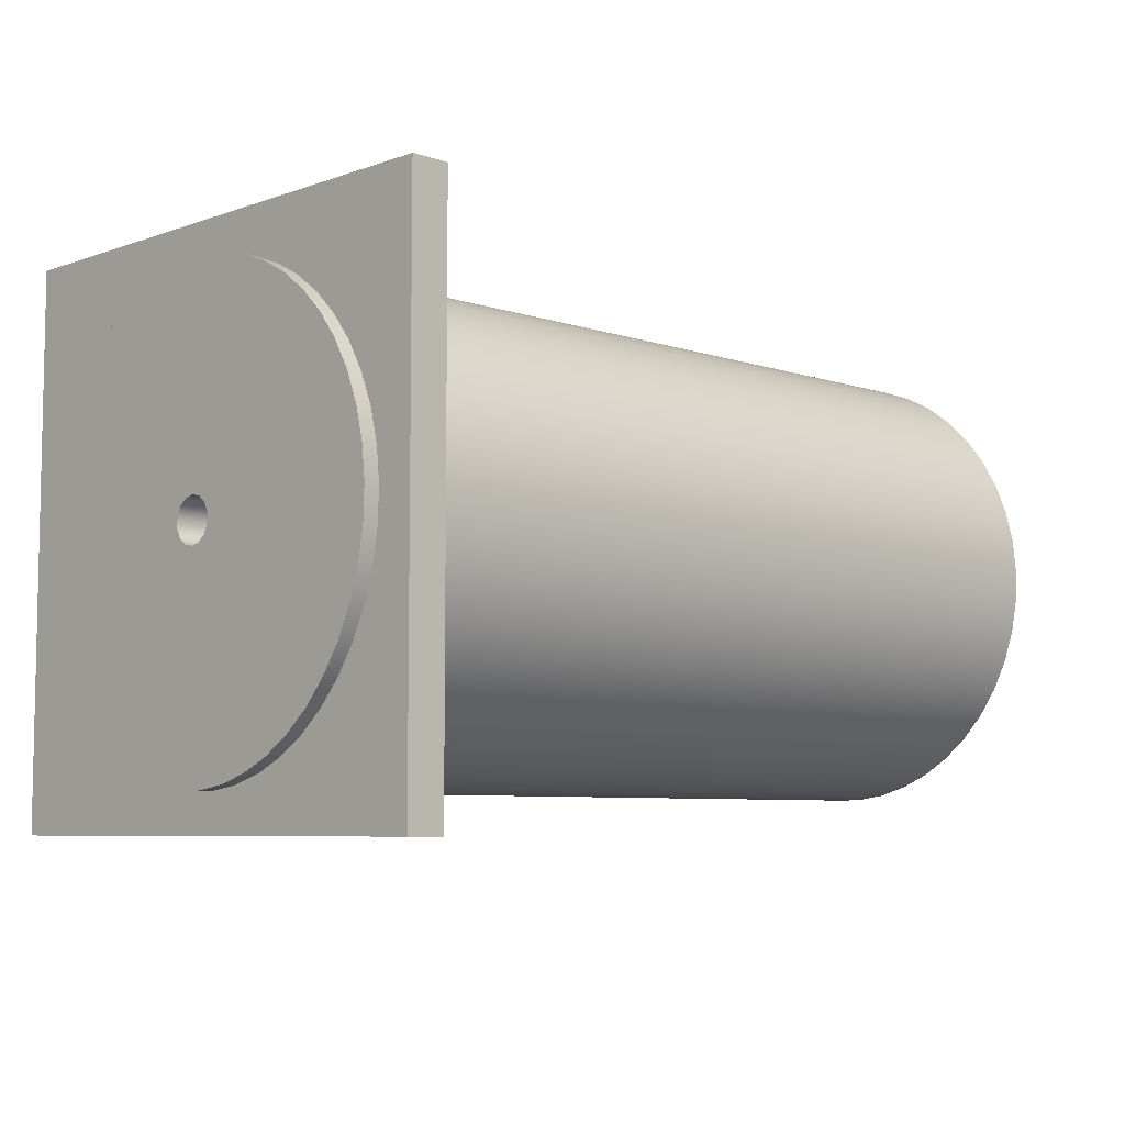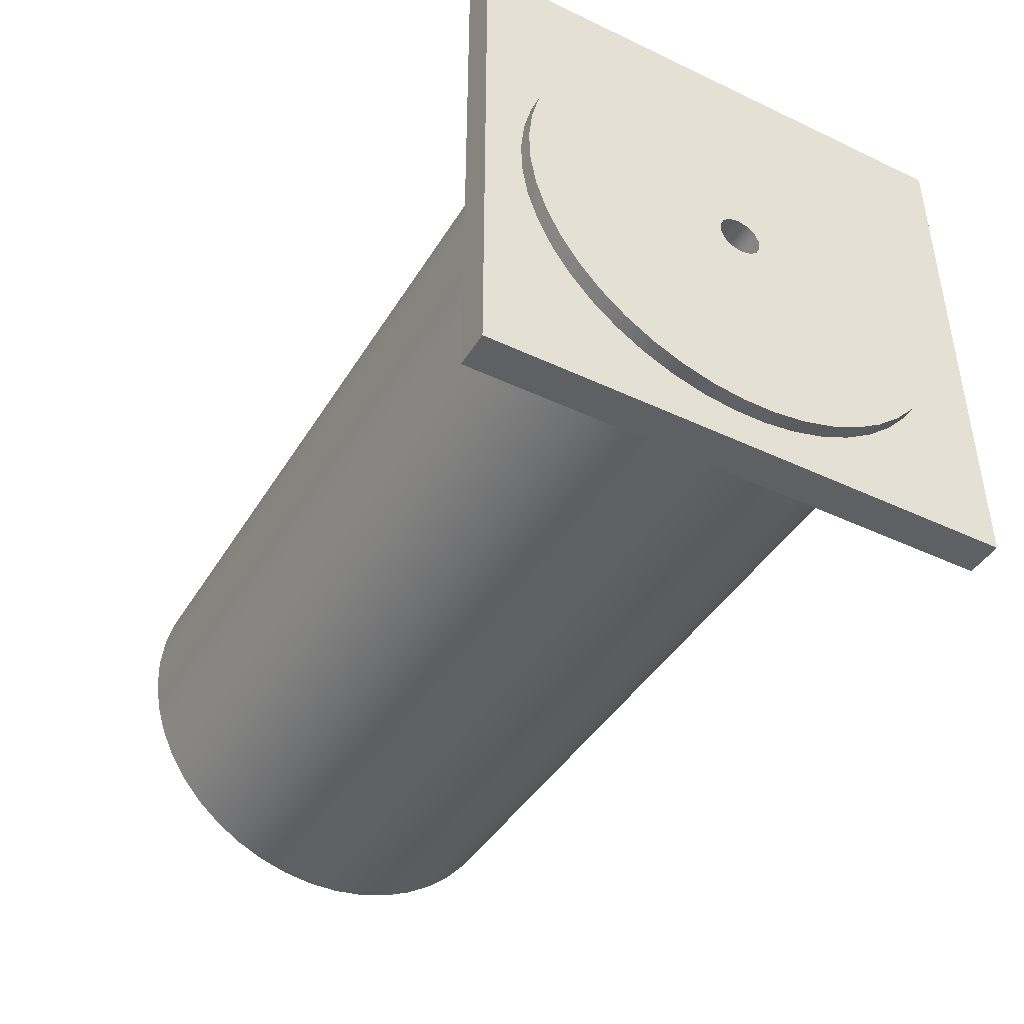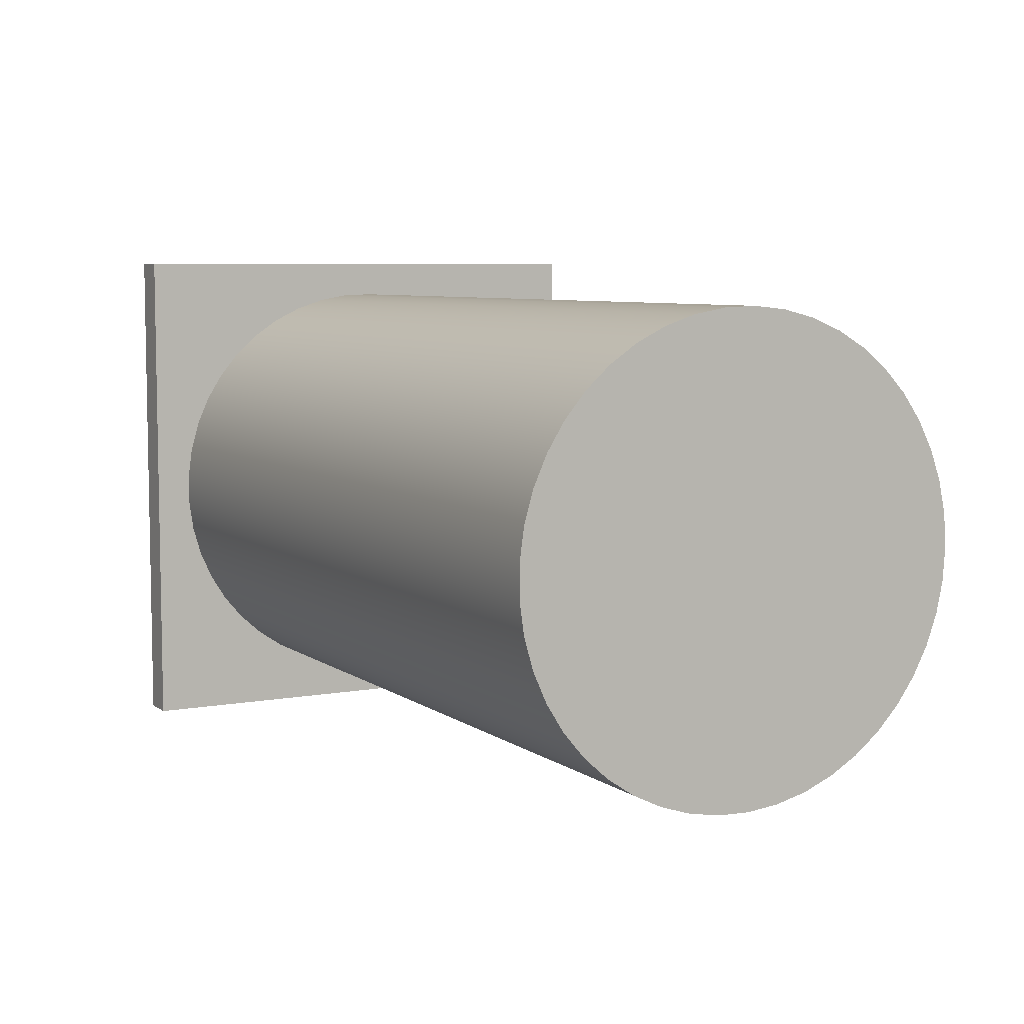
<metadata>
{"format":"obj","ext":"obj","renderer":"f3d","projection":"perspective","resolution":1024,"background":"white","views":[{"elev":-6.7,"azim":135.6,"up":"+Z"},{"elev":-42.7,"azim":60.7,"up":"+Z"},{"elev":6.8,"azim":-118.2,"up":"+Y"}]}
</metadata>
<code>
v 11.2 -3.6 -3.6
v 11.2 3.6 -3.6
v 11.7 3.6 -3.6
v 11.7 -3.6 -3.6
v 9.8 -3.674e-17 0.3
v 9.8 0.1302 0.2703
v 9.8 0.2345 0.187
v 9.8 0.2925 0.06676
v 9.8 0.2925 -0.06676
v 9.8 0.2345 -0.187
v 9.8 0.1302 -0.2703
v 9.8 0 -0.3
v 9.8 -0.1302 -0.2703
v 9.8 -0.2345 -0.187
v 9.8 -0.2925 -0.06676
v 9.8 -0.2925 0.06676
v 9.8 -0.2345 0.187
v 9.8 -0.1302 0.2703
v 11.9 -3.674e-17 0.3
v 11.9 -0.1302 0.2703
v 11.9 -0.2345 0.187
v 11.9 -0.2925 0.06676
v 11.9 -0.2925 -0.06676
v 11.9 -0.2345 -0.187
v 11.9 -0.1302 -0.2703
v 11.9 0 -0.3
v 11.9 0.1302 -0.2703
v 11.9 0.2345 -0.187
v 11.9 0.2925 -0.06676
v 11.9 0.2925 0.06676
v 11.9 0.2345 0.187
v 11.9 0.1302 0.2703
v 9.8 -3.674e-17 0.3
v 11.9 -3.674e-17 0.3
v 11.9 -3.674e-17 0.3
v 11.9 0.1302 0.2703
v 11.9 0.2345 0.187
v 11.9 0.2925 0.06676
v 11.9 0.2925 -0.06676
v 11.9 0.2345 -0.187
v 11.9 0.1302 -0.2703
v 11.9 0 -0.3
v 11.9 -0.1302 -0.2703
v 11.9 -0.2345 -0.187
v 11.9 -0.2925 -0.06676
v 11.9 -0.2925 0.06676
v 11.9 -0.2345 0.187
v 11.9 -0.1302 0.2703
v 11.9 -3.796e-16 3.1
v 11.9 -0.4314 3.07
v 11.9 -0.8545 2.98
v 11.9 -1.261 2.832
v 11.9 -1.643 2.629
v 11.9 -1.993 2.375
v 11.9 -2.304 2.074
v 11.9 -2.57 1.733
v 11.9 -2.786 1.359
v 11.9 -2.948 0.958
v 11.9 -3.053 0.5383
v 11.9 -3.098 0.1082
v 11.9 -3.083 -0.324
v 11.9 -3.008 -0.75
v 11.9 -2.874 -1.161
v 11.9 -2.685 -1.55
v 11.9 -2.443 -1.909
v 11.9 -2.153 -2.23
v 11.9 -1.822 -2.508
v 11.9 -1.455 -2.737
v 11.9 -1.06 -2.913
v 11.9 -0.6445 -3.032
v 11.9 -0.2162 -3.092
v 11.9 0.2162 -3.092
v 11.9 0.6445 -3.032
v 11.9 1.06 -2.913
v 11.9 1.455 -2.737
v 11.9 1.822 -2.508
v 11.9 2.153 -2.23
v 11.9 2.443 -1.909
v 11.9 2.685 -1.55
v 11.9 2.874 -1.161
v 11.9 3.008 -0.75
v 11.9 3.083 -0.324
v 11.9 3.098 0.1082
v 11.9 3.053 0.5383
v 11.9 2.948 0.958
v 11.9 2.786 1.359
v 11.9 2.57 1.733
v 11.9 2.304 2.074
v 11.9 1.993 2.375
v 11.9 1.643 2.629
v 11.9 1.261 2.832
v 11.9 0.8545 2.98
v 11.9 0.4314 3.07
v 9.8 -3.674e-17 0.3
v 9.8 -0.1302 0.2703
v 9.8 -0.2345 0.187
v 9.8 -0.2925 0.06676
v 9.8 -0.2925 -0.06676
v 9.8 -0.2345 -0.187
v 9.8 -0.1302 -0.2703
v 9.8 0 -0.3
v 9.8 0.1302 -0.2703
v 9.8 0.2345 -0.187
v 9.8 0.2925 -0.06676
v 9.8 0.2925 0.06676
v 9.8 0.2345 0.187
v 9.8 0.1302 0.2703
v 11.2 -3.6 -3.6
v 11.2 -3.6 3.6
v 11.2 3.6 3.6
v 11.2 3.6 -3.6
v 11.2 -3.796e-16 3.1
v 11.2 -0.4314 3.07
v 11.2 -0.8545 2.98
v 11.2 -1.261 2.832
v 11.2 -1.643 2.629
v 11.2 -1.993 2.375
v 11.2 -2.304 2.074
v 11.2 -2.57 1.733
v 11.2 -2.786 1.359
v 11.2 -2.948 0.958
v 11.2 -3.053 0.5383
v 11.2 -3.098 0.1082
v 11.2 -3.083 -0.324
v 11.2 -3.008 -0.75
v 11.2 -2.874 -1.161
v 11.2 -2.685 -1.55
v 11.2 -2.443 -1.909
v 11.2 -2.153 -2.23
v 11.2 -1.822 -2.508
v 11.2 -1.455 -2.737
v 11.2 -1.06 -2.913
v 11.2 -0.6445 -3.032
v 11.2 -0.2162 -3.092
v 11.2 0.2162 -3.092
v 11.2 0.6445 -3.032
v 11.2 1.06 -2.913
v 11.2 1.455 -2.737
v 11.2 1.822 -2.508
v 11.2 2.153 -2.23
v 11.2 2.443 -1.909
v 11.2 2.685 -1.55
v 11.2 2.874 -1.161
v 11.2 3.008 -0.75
v 11.2 3.083 -0.324
v 11.2 3.098 0.1082
v 11.2 3.053 0.5383
v 11.2 2.948 0.958
v 11.2 2.786 1.359
v 11.2 2.57 1.733
v 11.2 2.304 2.074
v 11.2 1.993 2.375
v 11.2 1.643 2.629
v 11.2 1.261 2.832
v 11.2 0.8545 2.98
v 11.2 0.4314 3.07
v 11.2 -3.796e-16 3.1
v 11.2 0.4314 3.07
v 11.2 0.8545 2.98
v 11.2 1.261 2.832
v 11.2 1.643 2.629
v 11.2 1.993 2.375
v 11.2 2.304 2.074
v 11.2 2.57 1.733
v 11.2 2.786 1.359
v 11.2 2.948 0.958
v 11.2 3.053 0.5383
v 11.2 3.098 0.1082
v 11.2 3.083 -0.324
v 11.2 3.008 -0.75
v 11.2 2.874 -1.161
v 11.2 2.685 -1.55
v 11.2 2.443 -1.909
v 11.2 2.153 -2.23
v 11.2 1.822 -2.508
v 11.2 1.455 -2.737
v 11.2 1.06 -2.913
v 11.2 0.6445 -3.032
v 11.2 0.2162 -3.092
v 11.2 -0.2162 -3.092
v 11.2 -0.6445 -3.032
v 11.2 -1.06 -2.913
v 11.2 -1.455 -2.737
v 11.2 -1.822 -2.508
v 11.2 -2.153 -2.23
v 11.2 -2.443 -1.909
v 11.2 -2.685 -1.55
v 11.2 -2.874 -1.161
v 11.2 -3.008 -0.75
v 11.2 -3.083 -0.324
v 11.2 -3.098 0.1082
v 11.2 -3.053 0.5383
v 11.2 -2.948 0.958
v 11.2 -2.786 1.359
v 11.2 -2.57 1.733
v 11.2 -2.304 2.074
v 11.2 -1.993 2.375
v 11.2 -1.643 2.629
v 11.2 -1.261 2.832
v 11.2 -0.8545 2.98
v 11.2 -0.4314 3.07
v 0 -3.796e-16 3.1
v 0 -0.4314 3.07
v 0 -0.8545 2.98
v 0 -1.261 2.832
v 0 -1.643 2.629
v 0 -1.993 2.375
v 0 -2.304 2.074
v 0 -2.57 1.733
v 0 -2.786 1.359
v 0 -2.948 0.958
v 0 -3.053 0.5383
v 0 -3.098 0.1082
v 0 -3.083 -0.324
v 0 -3.008 -0.75
v 0 -2.874 -1.161
v 0 -2.685 -1.55
v 0 -2.443 -1.909
v 0 -2.153 -2.23
v 0 -1.822 -2.508
v 0 -1.455 -2.737
v 0 -1.06 -2.913
v 0 -0.6445 -3.032
v 0 -0.2162 -3.092
v 0 0.2162 -3.092
v 0 0.6445 -3.032
v 0 1.06 -2.913
v 0 1.455 -2.737
v 0 1.822 -2.508
v 0 2.153 -2.23
v 0 2.443 -1.909
v 0 2.685 -1.55
v 0 2.874 -1.161
v 0 3.008 -0.75
v 0 3.083 -0.324
v 0 3.098 0.1082
v 0 3.053 0.5383
v 0 2.948 0.958
v 0 2.786 1.359
v 0 2.57 1.733
v 0 2.304 2.074
v 0 1.993 2.375
v 0 1.643 2.629
v 0 1.261 2.832
v 0 0.8545 2.98
v 0 0.4314 3.07
v 0 -3.796e-16 3.1
v 11.2 -3.796e-16 3.1
v 11.2 3.6 3.6
v 11.2 -3.6 3.6
v 11.7 -3.6 3.6
v 11.7 3.6 3.6
v 11.2 3.6 -3.6
v 11.2 3.6 3.6
v 11.7 3.6 3.6
v 11.7 3.6 -3.6
v 0 -3.796e-16 3.1
v 0 0.4314 3.07
v 0 0.8545 2.98
v 0 1.261 2.832
v 0 1.643 2.629
v 0 1.993 2.375
v 0 2.304 2.074
v 0 2.57 1.733
v 0 2.786 1.359
v 0 2.948 0.958
v 0 3.053 0.5383
v 0 3.098 0.1082
v 0 3.083 -0.324
v 0 3.008 -0.75
v 0 2.874 -1.161
v 0 2.685 -1.55
v 0 2.443 -1.909
v 0 2.153 -2.23
v 0 1.822 -2.508
v 0 1.455 -2.737
v 0 1.06 -2.913
v 0 0.6445 -3.032
v 0 0.2162 -3.092
v 0 -0.2162 -3.092
v 0 -0.6445 -3.032
v 0 -1.06 -2.913
v 0 -1.455 -2.737
v 0 -1.822 -2.508
v 0 -2.153 -2.23
v 0 -2.443 -1.909
v 0 -2.685 -1.55
v 0 -2.874 -1.161
v 0 -3.008 -0.75
v 0 -3.083 -0.324
v 0 -3.098 0.1082
v 0 -3.053 0.5383
v 0 -2.948 0.958
v 0 -2.786 1.359
v 0 -2.57 1.733
v 0 -2.304 2.074
v 0 -1.993 2.375
v 0 -1.643 2.629
v 0 -1.261 2.832
v 0 -0.8545 2.98
v 0 -0.4314 3.07
v 11.2 -3.6 3.6
v 11.2 -3.6 -3.6
v 11.7 -3.6 -3.6
v 11.7 -3.6 3.6
v 11.9 -3.796e-16 3.1
v 11.9 0.4314 3.07
v 11.9 0.8545 2.98
v 11.9 1.261 2.832
v 11.9 1.643 2.629
v 11.9 1.993 2.375
v 11.9 2.304 2.074
v 11.9 2.57 1.733
v 11.9 2.786 1.359
v 11.9 2.948 0.958
v 11.9 3.053 0.5383
v 11.9 3.098 0.1082
v 11.9 3.083 -0.324
v 11.9 3.008 -0.75
v 11.9 2.874 -1.161
v 11.9 2.685 -1.55
v 11.9 2.443 -1.909
v 11.9 2.153 -2.23
v 11.9 1.822 -2.508
v 11.9 1.455 -2.737
v 11.9 1.06 -2.913
v 11.9 0.6445 -3.032
v 11.9 0.2162 -3.092
v 11.9 -0.2162 -3.092
v 11.9 -0.6445 -3.032
v 11.9 -1.06 -2.913
v 11.9 -1.455 -2.737
v 11.9 -1.822 -2.508
v 11.9 -2.153 -2.23
v 11.9 -2.443 -1.909
v 11.9 -2.685 -1.55
v 11.9 -2.874 -1.161
v 11.9 -3.008 -0.75
v 11.9 -3.083 -0.324
v 11.9 -3.098 0.1082
v 11.9 -3.053 0.5383
v 11.9 -2.948 0.958
v 11.9 -2.786 1.359
v 11.9 -2.57 1.733
v 11.9 -2.304 2.074
v 11.9 -1.993 2.375
v 11.9 -1.643 2.629
v 11.9 -1.261 2.832
v 11.9 -0.8545 2.98
v 11.9 -0.4314 3.07
v 11.7 -3.796e-16 3.1
v 11.7 -0.4314 3.07
v 11.7 -0.8545 2.98
v 11.7 -1.261 2.832
v 11.7 -1.643 2.629
v 11.7 -1.993 2.375
v 11.7 -2.304 2.074
v 11.7 -2.57 1.733
v 11.7 -2.786 1.359
v 11.7 -2.948 0.958
v 11.7 -3.053 0.5383
v 11.7 -3.098 0.1082
v 11.7 -3.083 -0.324
v 11.7 -3.008 -0.75
v 11.7 -2.874 -1.161
v 11.7 -2.685 -1.55
v 11.7 -2.443 -1.909
v 11.7 -2.153 -2.23
v 11.7 -1.822 -2.508
v 11.7 -1.455 -2.737
v 11.7 -1.06 -2.913
v 11.7 -0.6445 -3.032
v 11.7 -0.2162 -3.092
v 11.7 0.2162 -3.092
v 11.7 0.6445 -3.032
v 11.7 1.06 -2.913
v 11.7 1.455 -2.737
v 11.7 1.822 -2.508
v 11.7 2.153 -2.23
v 11.7 2.443 -1.909
v 11.7 2.685 -1.55
v 11.7 2.874 -1.161
v 11.7 3.008 -0.75
v 11.7 3.083 -0.324
v 11.7 3.098 0.1082
v 11.7 3.053 0.5383
v 11.7 2.948 0.958
v 11.7 2.786 1.359
v 11.7 2.57 1.733
v 11.7 2.304 2.074
v 11.7 1.993 2.375
v 11.7 1.643 2.629
v 11.7 1.261 2.832
v 11.7 0.8545 2.98
v 11.7 0.4314 3.07
v 11.7 -3.796e-16 3.1
v 11.9 -3.796e-16 3.1
v 11.7 -3.796e-16 3.1
v 11.7 0.4314 3.07
v 11.7 0.8545 2.98
v 11.7 1.261 2.832
v 11.7 1.643 2.629
v 11.7 1.993 2.375
v 11.7 2.304 2.074
v 11.7 2.57 1.733
v 11.7 2.786 1.359
v 11.7 2.948 0.958
v 11.7 3.053 0.5383
v 11.7 3.098 0.1082
v 11.7 3.083 -0.324
v 11.7 3.008 -0.75
v 11.7 2.874 -1.161
v 11.7 2.685 -1.55
v 11.7 2.443 -1.909
v 11.7 2.153 -2.23
v 11.7 1.822 -2.508
v 11.7 1.455 -2.737
v 11.7 1.06 -2.913
v 11.7 0.6445 -3.032
v 11.7 0.2162 -3.092
v 11.7 -0.2162 -3.092
v 11.7 -0.6445 -3.032
v 11.7 -1.06 -2.913
v 11.7 -1.455 -2.737
v 11.7 -1.822 -2.508
v 11.7 -2.153 -2.23
v 11.7 -2.443 -1.909
v 11.7 -2.685 -1.55
v 11.7 -2.874 -1.161
v 11.7 -3.008 -0.75
v 11.7 -3.083 -0.324
v 11.7 -3.098 0.1082
v 11.7 -3.053 0.5383
v 11.7 -2.948 0.958
v 11.7 -2.786 1.359
v 11.7 -2.57 1.733
v 11.7 -2.304 2.074
v 11.7 -1.993 2.375
v 11.7 -1.643 2.629
v 11.7 -1.261 2.832
v 11.7 -0.8545 2.98
v 11.7 -0.4314 3.07
v 11.7 -3.6 3.6
v 11.7 -3.6 -3.6
v 11.7 3.6 -3.6
v 11.7 3.6 3.6
f 1 2 4
f 4 2 3
f 6 32 5
f 5 32 34
f 33 19 18
f 18 19 20
f 18 20 17
f 17 20 21
f 17 21 16
f 16 21 22
f 16 22 15
f 15 22 23
f 15 23 14
f 14 23 24
f 14 24 13
f 13 24 25
f 13 25 12
f 12 25 26
f 12 26 11
f 11 26 27
f 11 27 10
f 10 27 28
f 10 28 9
f 9 28 29
f 9 29 8
f 8 29 30
f 8 30 7
f 7 30 31
f 7 31 6
f 6 31 32
f 36 92 35
f 35 92 93
f 35 93 49
f 37 89 36
f 36 89 90
f 36 90 91
f 38 86 37
f 37 86 87
f 37 87 88
f 39 83 38
f 38 83 84
f 38 84 85
f 40 80 39
f 39 80 81
f 39 81 82
f 41 76 40
f 40 76 77
f 40 77 78
f 42 73 41
f 41 73 74
f 41 74 75
f 43 70 42
f 42 70 71
f 42 71 72
f 44 67 43
f 43 67 68
f 43 68 69
f 45 63 44
f 44 63 64
f 44 64 65
f 46 60 45
f 45 60 61
f 45 61 62
f 47 52 46
f 46 52 53
f 46 53 54
f 52 47 51
f 51 47 48
f 51 48 35
f 49 50 35
f 35 50 51
f 54 55 46
f 46 55 56
f 46 56 57
f 57 58 46
f 46 58 59
f 46 59 60
f 62 63 45
f 65 66 44
f 44 66 67
f 69 70 43
f 72 73 42
f 75 76 41
f 78 79 40
f 40 79 80
f 82 83 39
f 85 86 38
f 88 89 37
f 91 92 36
f 95 100 94
f 94 100 101
f 94 101 107
f 107 101 102
f 107 102 106
f 106 102 103
f 106 103 105
f 105 103 104
f 100 95 99
f 99 95 96
f 99 96 98
f 98 96 97
f 109 123 108
f 108 123 124
f 108 124 125
f 110 112 109
f 109 112 113
f 109 113 114
f 111 146 110
f 110 146 147
f 110 147 148
f 108 135 111
f 111 135 136
f 111 136 137
f 114 115 109
f 109 115 116
f 109 116 117
f 117 118 109
f 109 118 119
f 109 119 120
f 120 121 109
f 109 121 122
f 109 122 123
f 125 126 108
f 108 126 127
f 108 127 128
f 128 129 108
f 108 129 130
f 108 130 131
f 131 132 108
f 108 132 133
f 108 133 134
f 134 135 108
f 137 138 111
f 111 138 139
f 111 139 140
f 140 141 111
f 111 141 142
f 111 142 143
f 143 144 111
f 111 144 145
f 111 145 146
f 148 149 110
f 110 149 150
f 110 150 151
f 151 152 110
f 110 152 153
f 110 153 154
f 154 155 110
f 110 155 156
f 110 156 112
f 158 246 157
f 157 246 247
f 248 202 201
f 201 202 203
f 201 203 200
f 200 203 204
f 200 204 199
f 199 204 205
f 199 205 198
f 198 205 206
f 198 206 197
f 197 206 207
f 197 207 196
f 196 207 208
f 196 208 195
f 195 208 209
f 195 209 194
f 194 209 210
f 194 210 193
f 193 210 211
f 193 211 192
f 192 211 212
f 192 212 191
f 191 212 213
f 191 213 190
f 190 213 214
f 190 214 189
f 189 214 215
f 189 215 188
f 188 215 216
f 188 216 187
f 187 216 217
f 187 217 186
f 186 217 218
f 186 218 185
f 185 218 219
f 185 219 184
f 184 219 220
f 184 220 183
f 183 220 221
f 183 221 182
f 182 221 222
f 182 222 181
f 181 222 223
f 181 223 180
f 180 223 224
f 180 224 179
f 179 224 225
f 179 225 178
f 178 225 226
f 178 226 177
f 177 226 227
f 177 227 176
f 176 227 228
f 176 228 175
f 175 228 229
f 175 229 174
f 174 229 230
f 174 230 173
f 173 230 231
f 173 231 172
f 172 231 232
f 172 232 171
f 171 232 233
f 171 233 170
f 170 233 234
f 170 234 169
f 169 234 235
f 169 235 168
f 168 235 236
f 168 236 167
f 167 236 237
f 167 237 166
f 166 237 238
f 166 238 165
f 165 238 239
f 165 239 164
f 164 239 240
f 164 240 163
f 163 240 241
f 163 241 162
f 162 241 242
f 162 242 161
f 161 242 243
f 161 243 160
f 160 243 244
f 160 244 159
f 159 244 245
f 159 245 158
f 158 245 246
f 249 250 252
f 252 250 251
f 253 254 256
f 256 254 255
f 301 257 282
f 282 257 258
f 282 258 259
f 259 260 282
f 282 260 261
f 282 261 262
f 262 263 282
f 282 263 264
f 282 264 265
f 265 266 282
f 282 266 267
f 282 267 268
f 268 269 282
f 282 269 270
f 282 270 271
f 271 272 282
f 282 272 273
f 282 273 274
f 274 275 282
f 282 275 276
f 282 276 277
f 282 277 281
f 281 277 278
f 281 278 280
f 280 278 279
f 283 299 282
f 282 299 300
f 282 300 301
f 299 283 298
f 298 283 284
f 298 284 297
f 297 284 285
f 297 285 296
f 296 285 286
f 296 286 295
f 295 286 287
f 295 287 294
f 294 287 288
f 294 288 293
f 293 288 289
f 293 289 292
f 292 289 290
f 292 290 291
f 302 303 305
f 305 303 304
f 307 395 306
f 306 395 396
f 397 351 350
f 350 351 352
f 350 352 349
f 349 352 353
f 349 353 348
f 348 353 354
f 348 354 347
f 347 354 355
f 347 355 346
f 346 355 356
f 346 356 345
f 345 356 357
f 345 357 344
f 344 357 358
f 344 358 343
f 343 358 359
f 343 359 342
f 342 359 360
f 342 360 341
f 341 360 361
f 341 361 340
f 340 361 362
f 340 362 339
f 339 362 363
f 339 363 338
f 338 363 364
f 338 364 337
f 337 364 365
f 337 365 336
f 336 365 366
f 336 366 335
f 335 366 367
f 335 367 334
f 334 367 368
f 334 368 333
f 333 368 369
f 333 369 332
f 332 369 370
f 332 370 331
f 331 370 371
f 331 371 330
f 330 371 372
f 330 372 329
f 329 372 373
f 329 373 328
f 328 373 374
f 328 374 327
f 327 374 375
f 327 375 326
f 326 375 376
f 326 376 325
f 325 376 377
f 325 377 324
f 324 377 378
f 324 378 323
f 323 378 379
f 323 379 322
f 322 379 380
f 322 380 321
f 321 380 381
f 321 381 320
f 320 381 382
f 320 382 319
f 319 382 383
f 319 383 318
f 318 383 384
f 318 384 317
f 317 384 385
f 317 385 316
f 316 385 386
f 316 386 315
f 315 386 387
f 315 387 314
f 314 387 388
f 314 388 313
f 313 388 389
f 313 389 312
f 312 389 390
f 312 390 311
f 311 390 391
f 311 391 310
f 310 391 392
f 310 392 309
f 309 392 393
f 309 393 308
f 308 393 394
f 308 394 307
f 307 394 395
f 399 446 398
f 398 446 443
f 398 443 442
f 442 443 441
f 441 443 440
f 440 443 439
f 439 443 438
f 438 443 437
f 437 443 436
f 436 443 435
f 435 443 434
f 434 443 433
f 433 443 432
f 432 443 444
f 432 444 431
f 431 444 430
f 430 444 429
f 429 444 428
f 428 444 427
f 427 444 426
f 426 444 425
f 425 444 424
f 424 444 423
f 423 444 422
f 422 444 421
f 421 444 420
f 420 444 445
f 420 445 419
f 419 445 418
f 418 445 417
f 417 445 416
f 416 445 415
f 415 445 414
f 414 445 413
f 413 445 412
f 412 445 411
f 411 445 410
f 410 445 409
f 409 445 446
f 409 446 408
f 408 446 407
f 407 446 406
f 406 446 405
f 405 446 404
f 404 446 403
f 403 446 402
f 402 446 401
f 401 446 400
f 400 446 399

</code>
